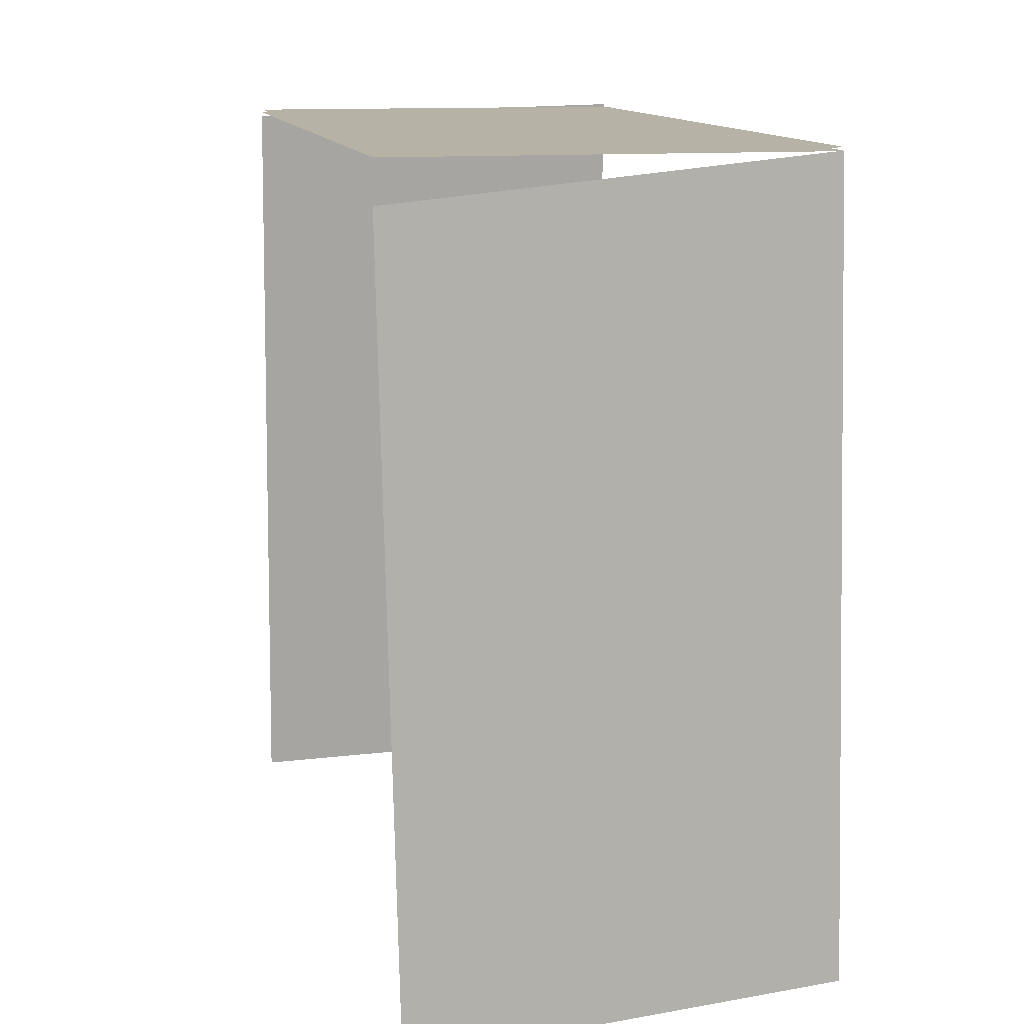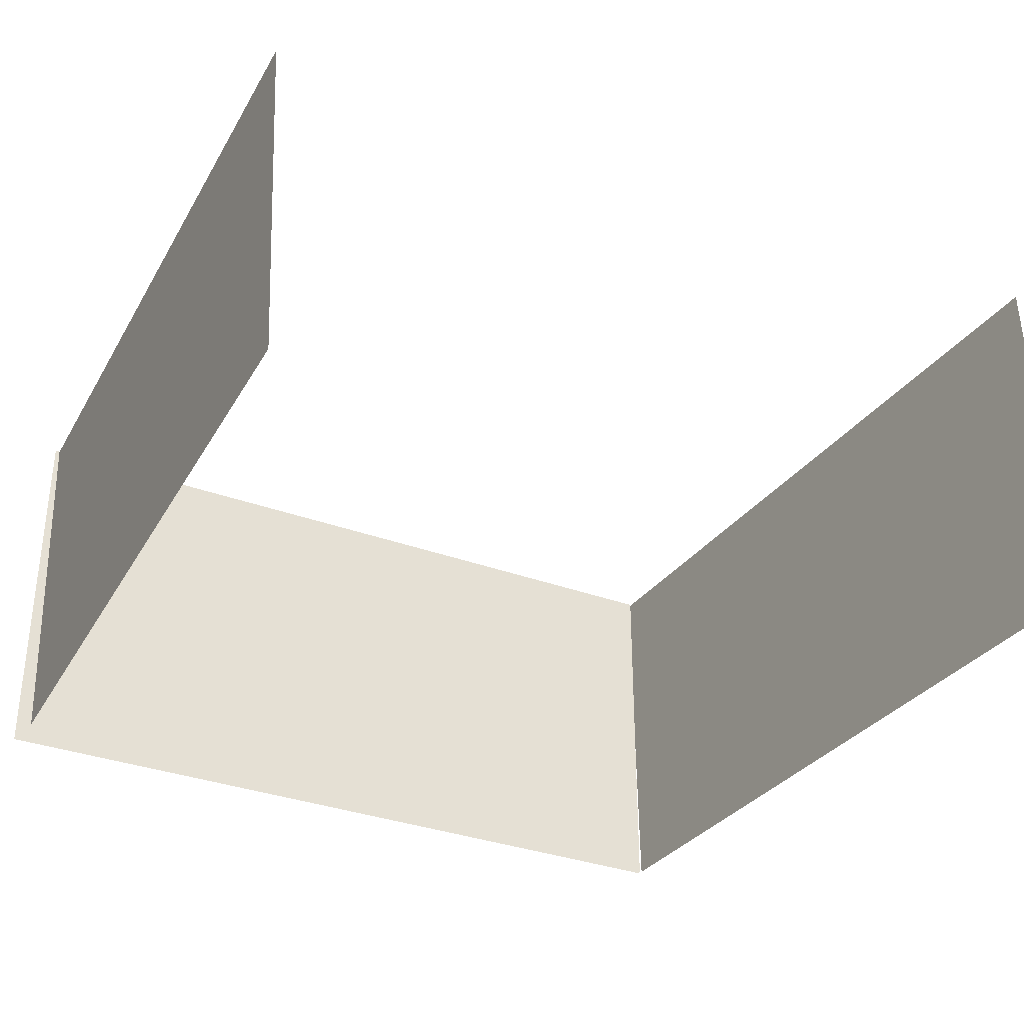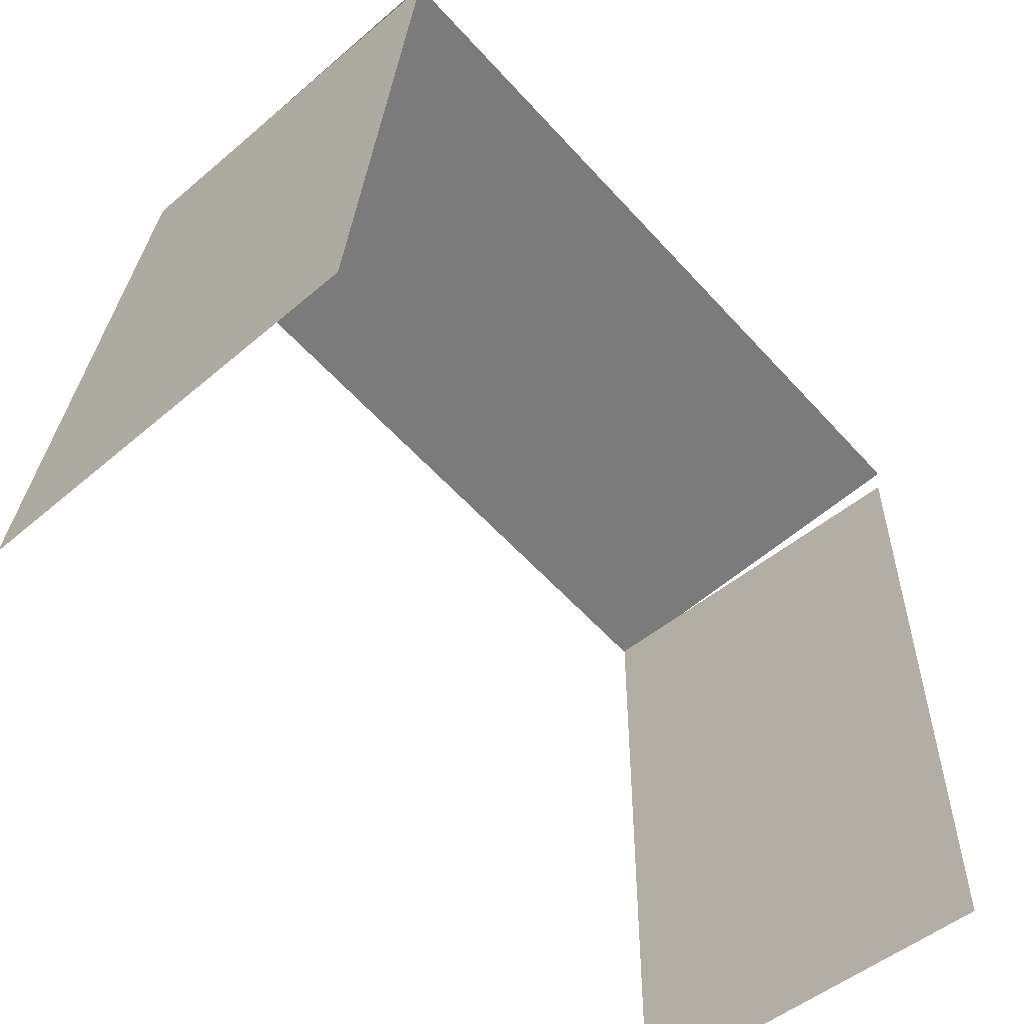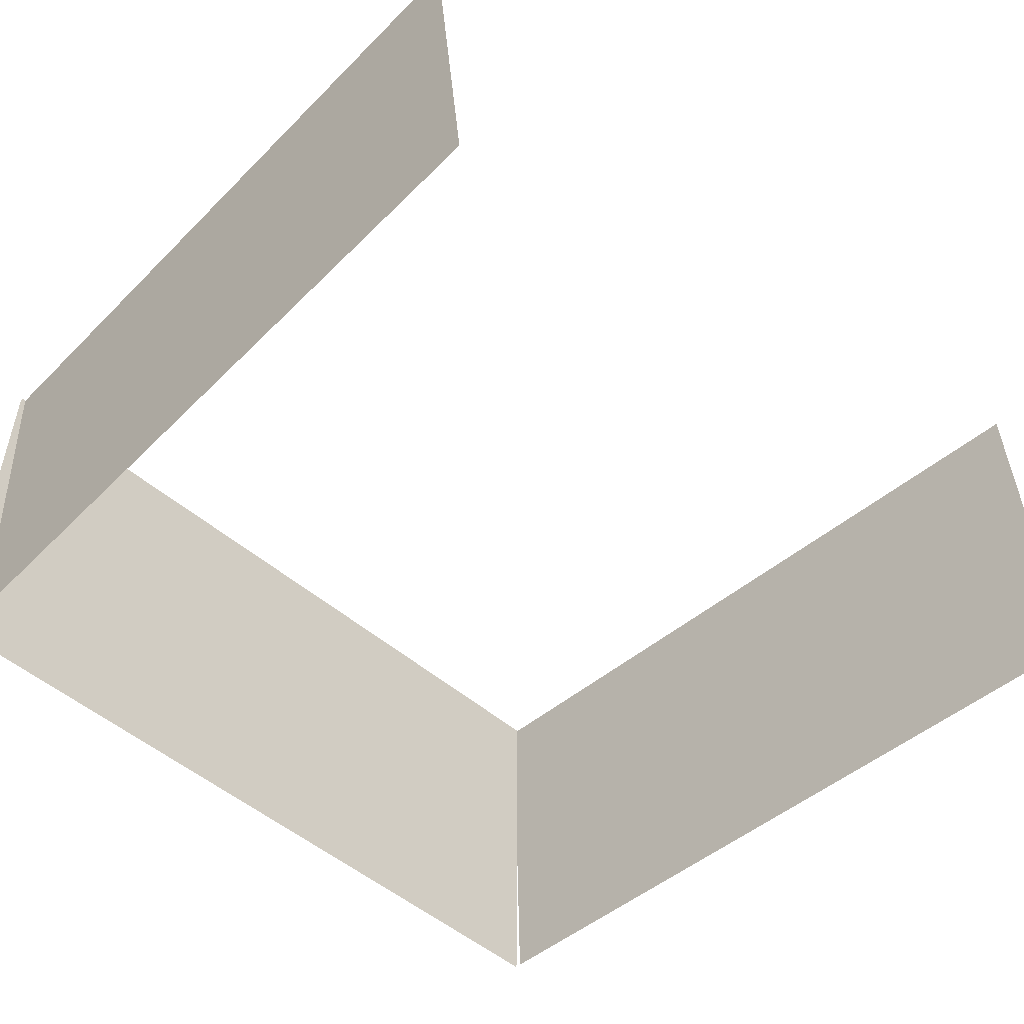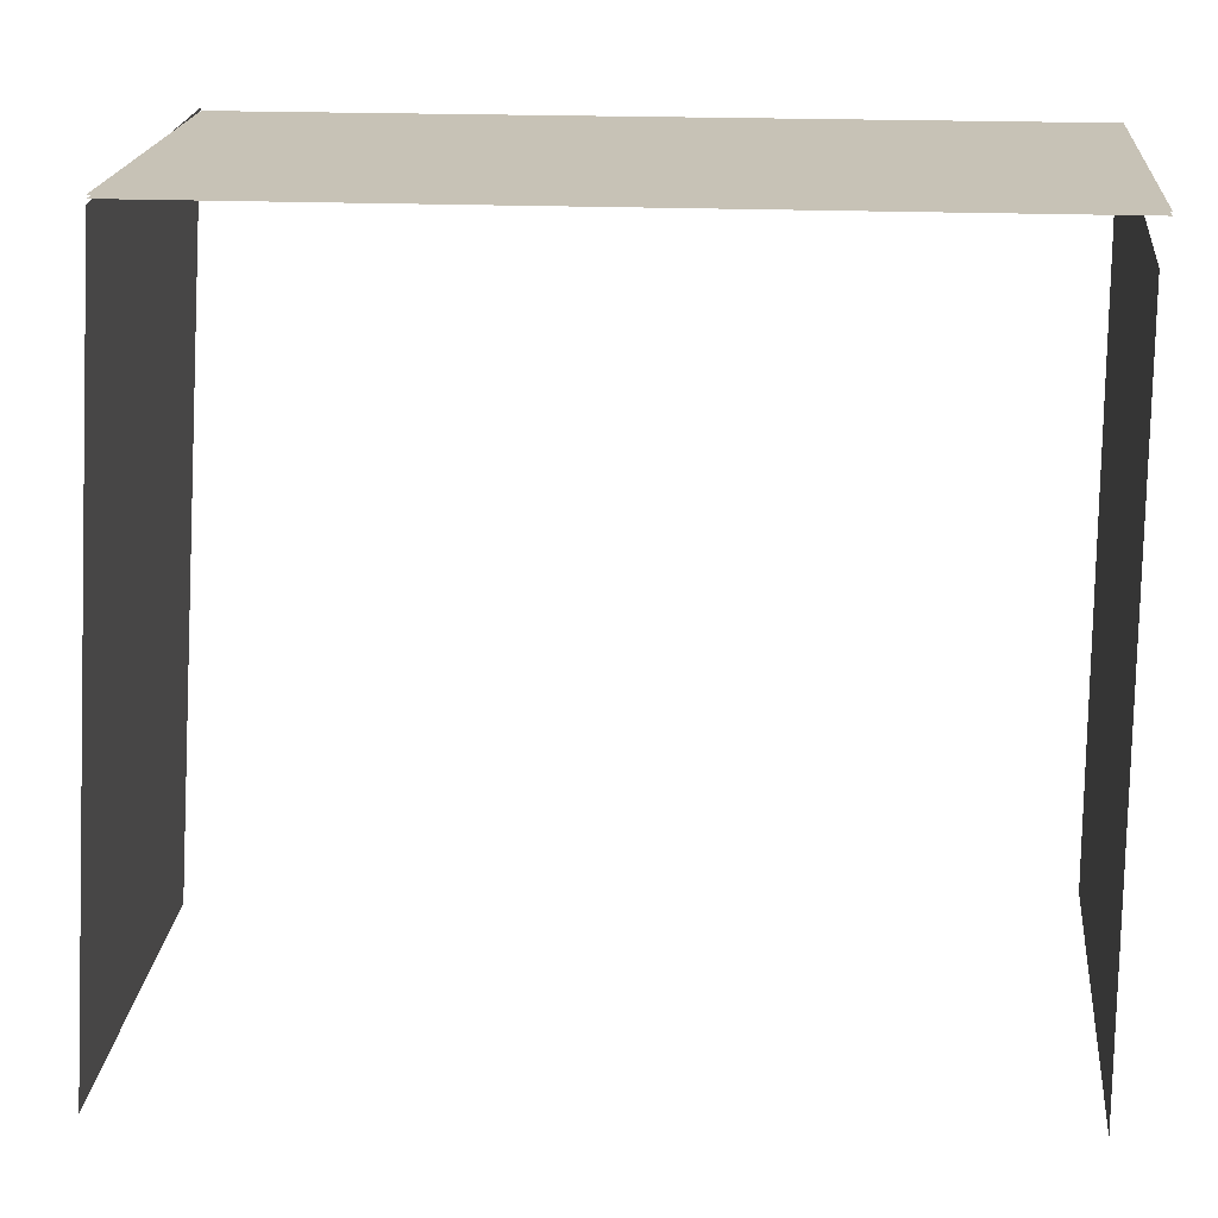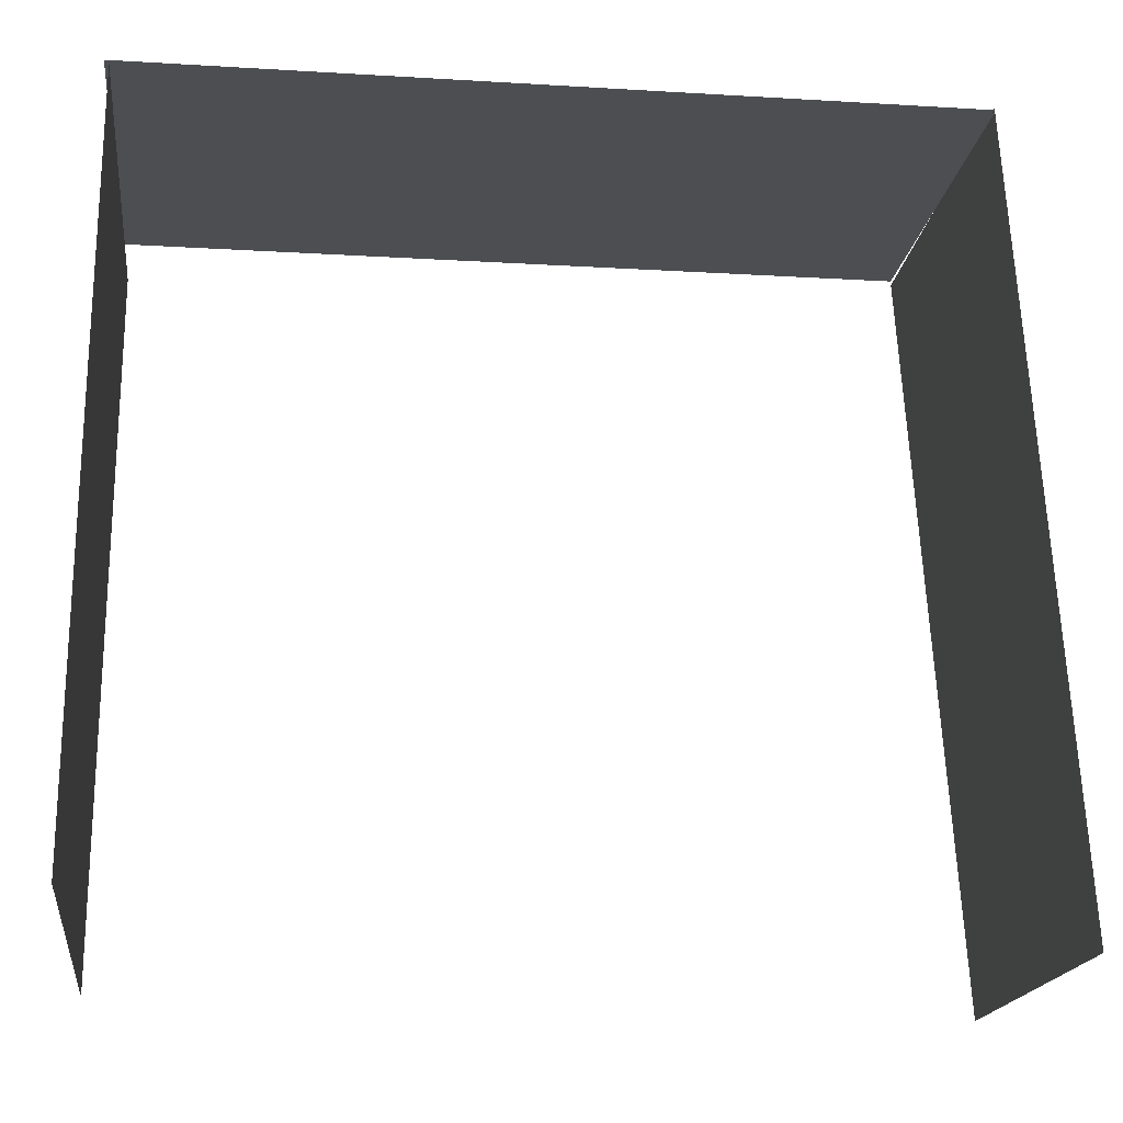
<metadata>
{"format":"obj","ext":"obj","renderer":"f3d","projection":"perspective","resolution":1024,"background":"white","views":[{"elev":12.2,"azim":77.9,"up":"+Z"},{"elev":-33.6,"azim":153.1,"up":"+Y"},{"elev":-58.4,"azim":-48.3,"up":"+Z"},{"elev":-50.3,"azim":136.4,"up":"+Y"},{"elev":19.2,"azim":4.7,"up":"+Z"},{"elev":-16.9,"azim":173.1,"up":"+Z"}]}
</metadata>
<code>
o glass.001
v -0.5108 -0.2942 -0.007839
v 0.5346 -0.2942 -0.007839
v 0.5346 0.217 -0.007839
v -0.5108 0.217 -0.007839
f 1 2 3 4
o stickR_stickR_stick-RT.001
v 0.5253 -0.2938 -0.05838
v 0.5348 -0.2736 -1.007
v 0.5386 0.2366 -0.9558
v 0.5292 0.2164 -0.007522
f 5 6 7 8
o stickL_stickL_stick-LT.001
v -0.582 -0.295 -1.017
v -0.5111 -0.2952 -0.01316
v -0.5113 0.2164 -0.00043
v -0.5822 0.2166 -1.005
f 9 10 11 12
o frame.001
v -0.5108 -0.2942 -0.003951
v 0.5346 -0.2942 -0.003951
v 0.5346 0.2171 -0.003951
v -0.5108 0.2171 -0.003951
f 13 14 15 16

</code>
